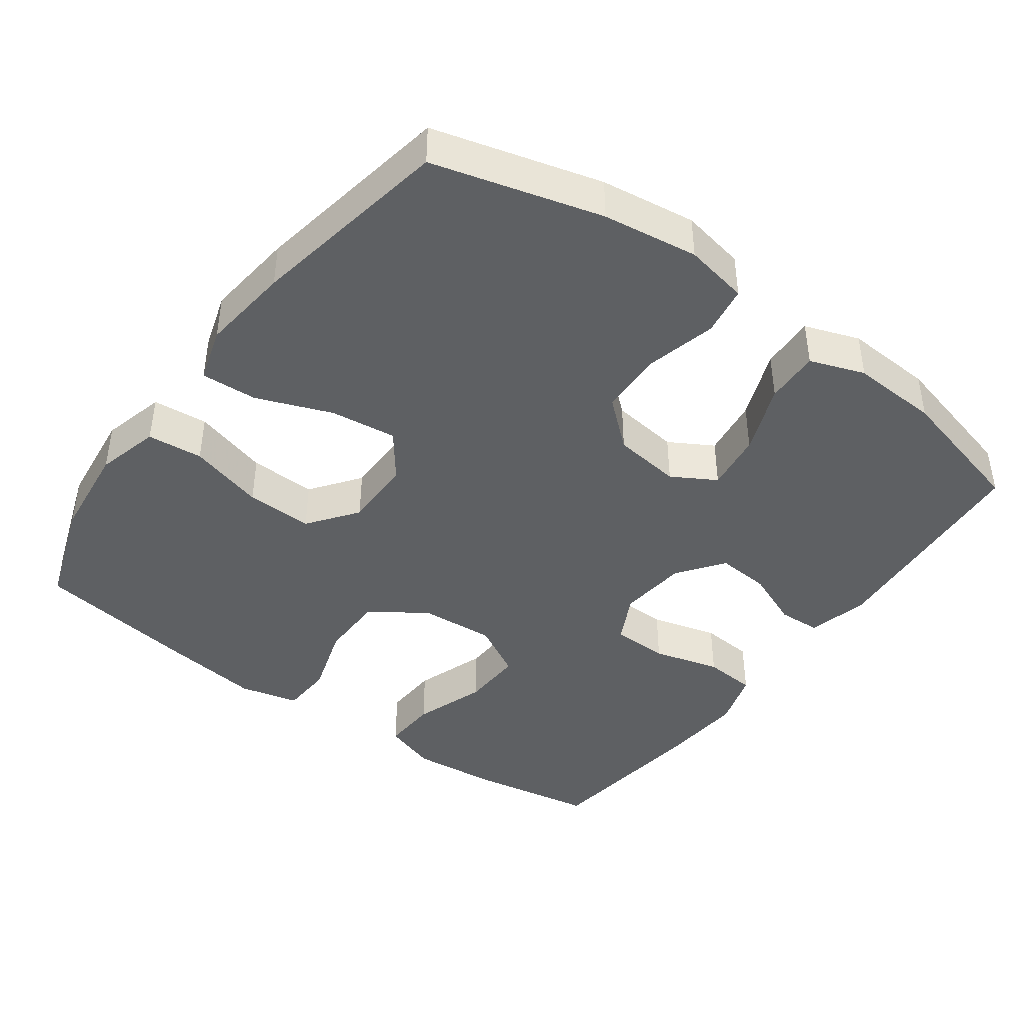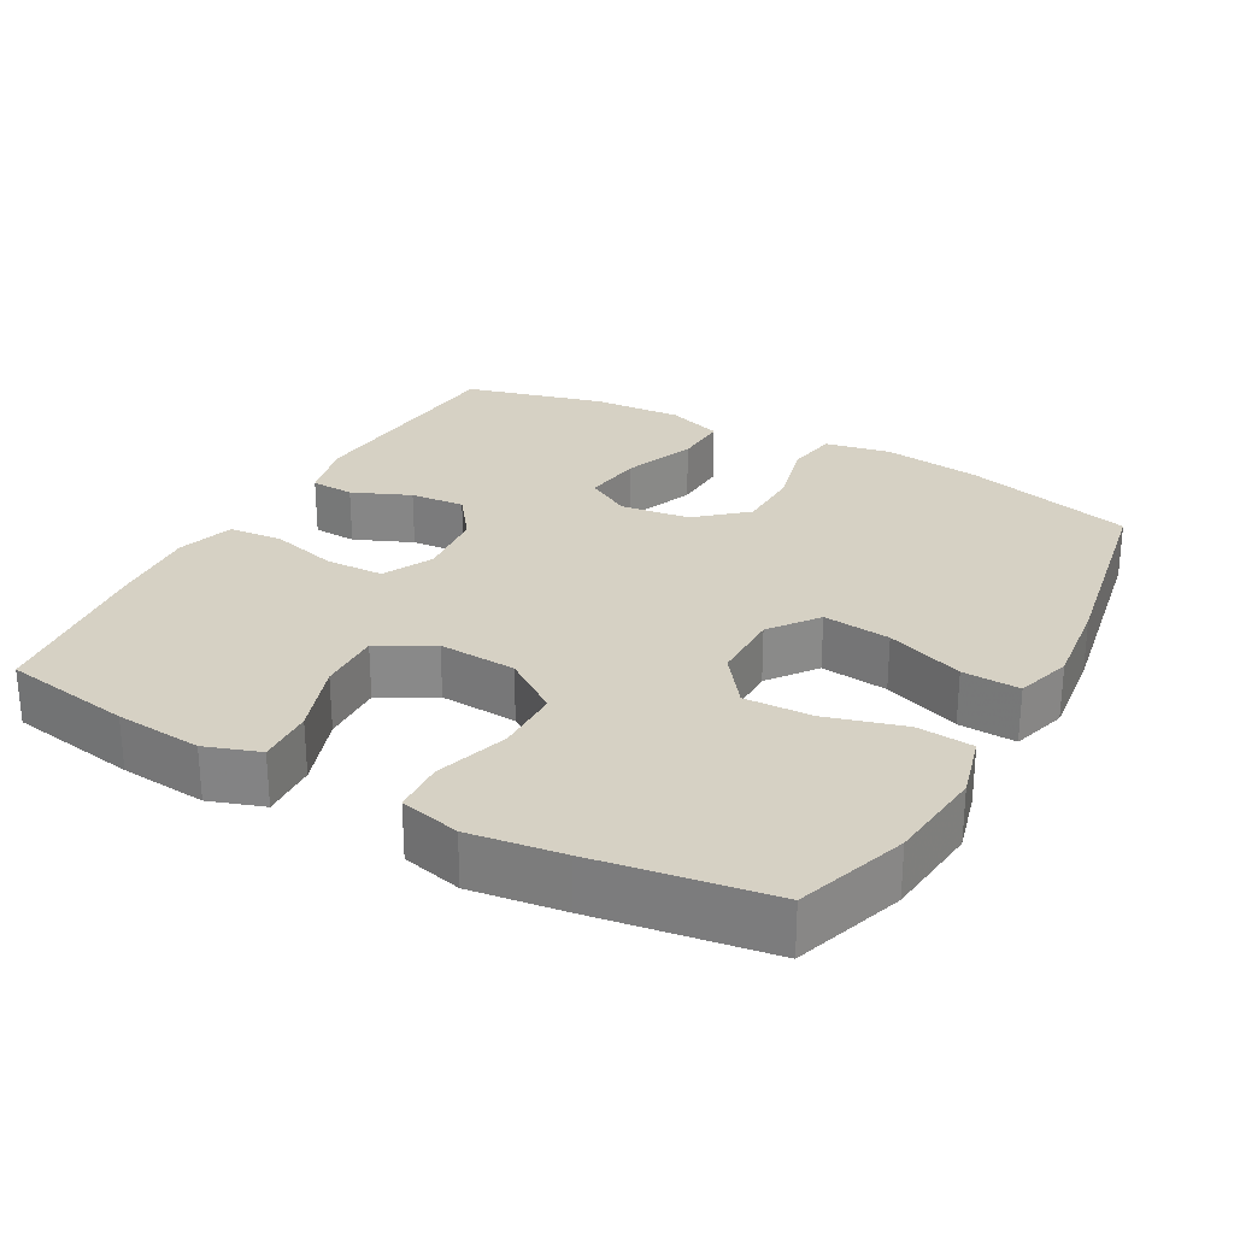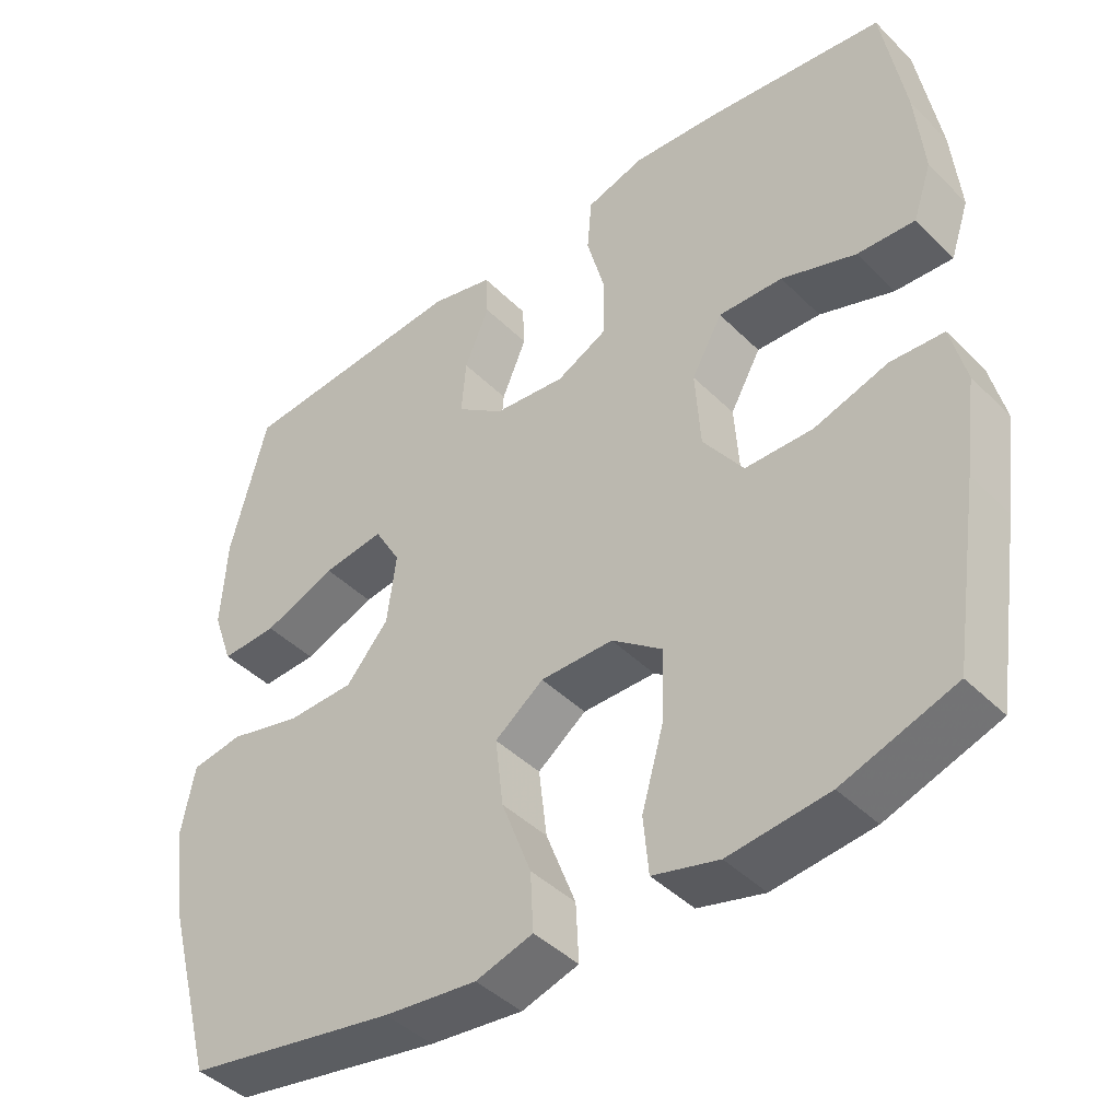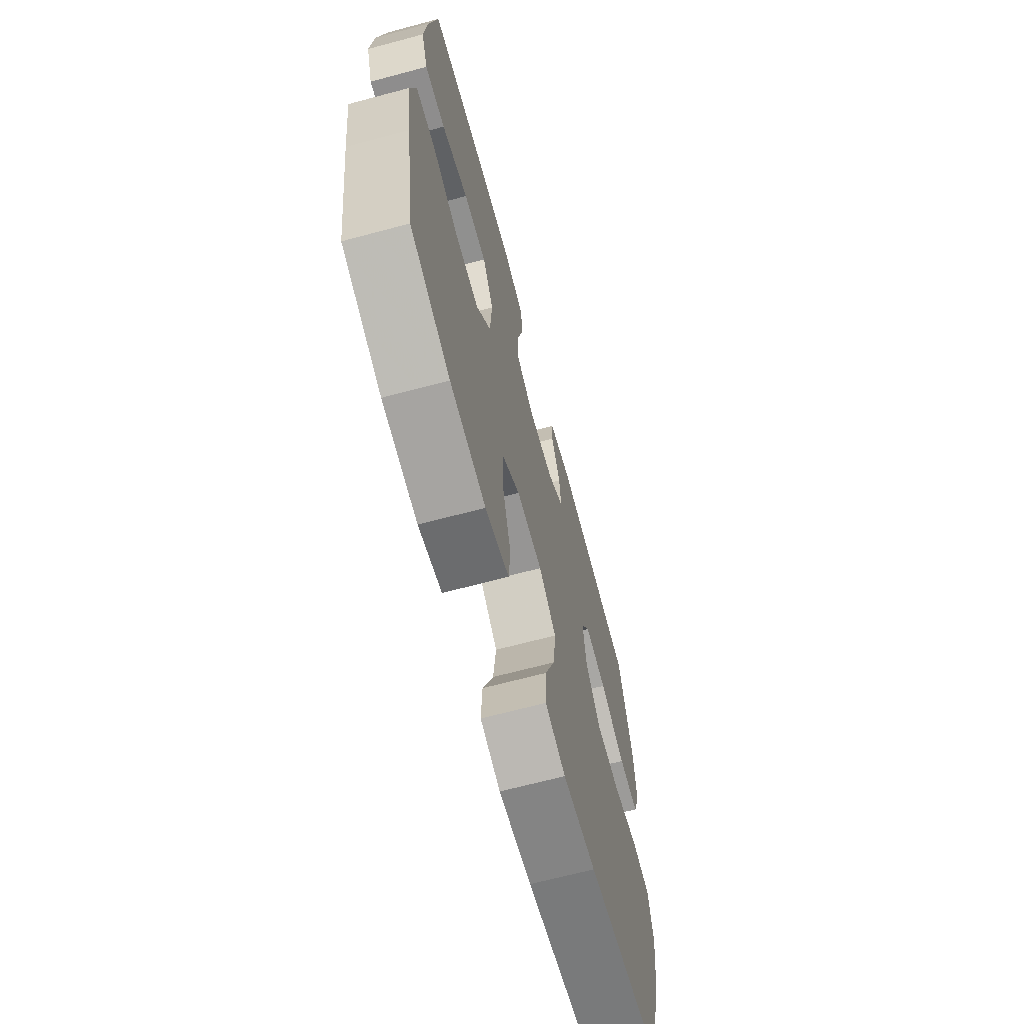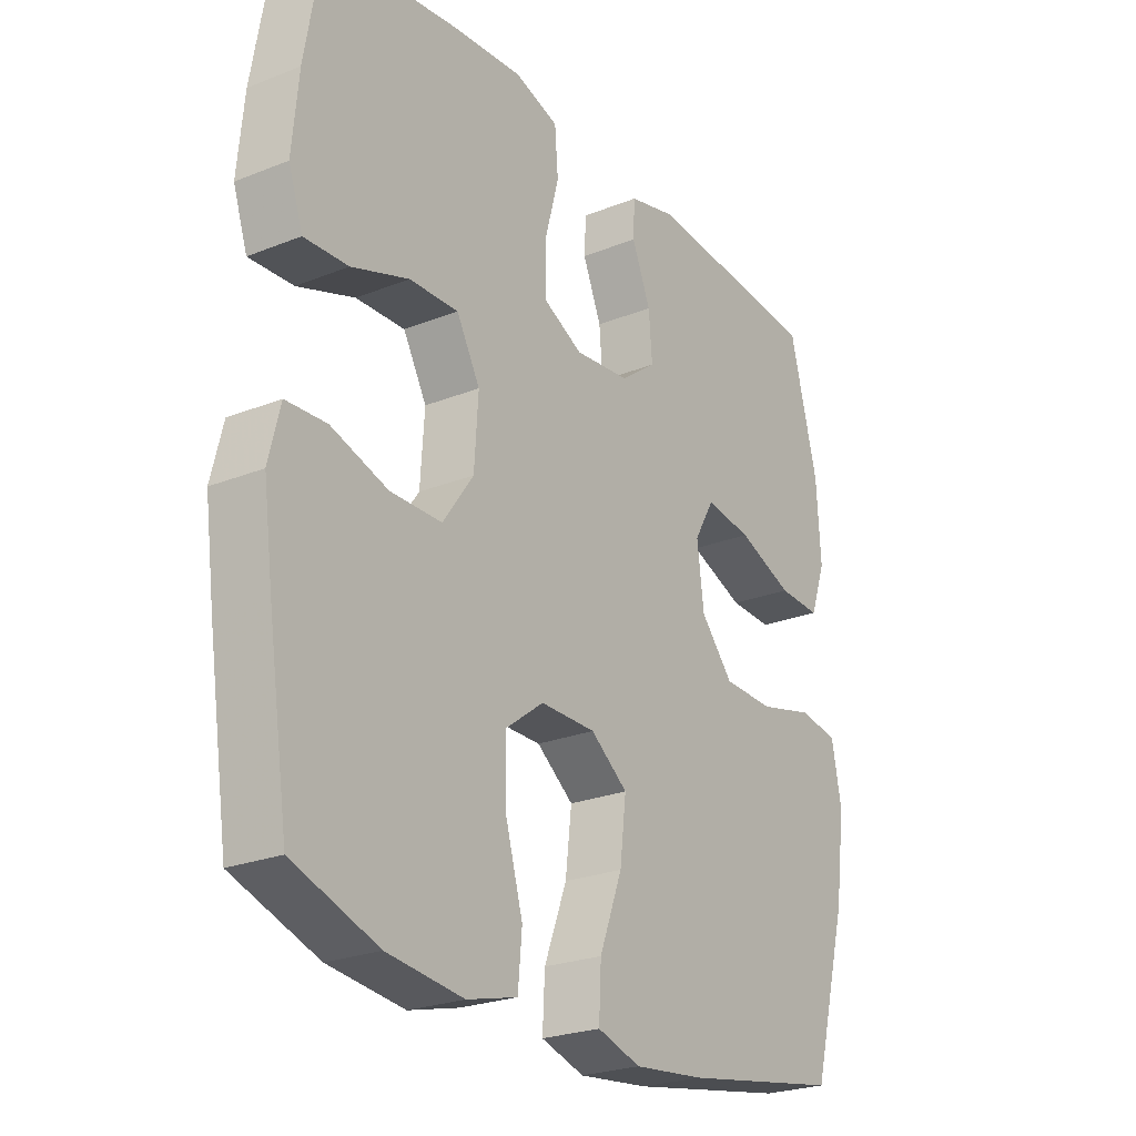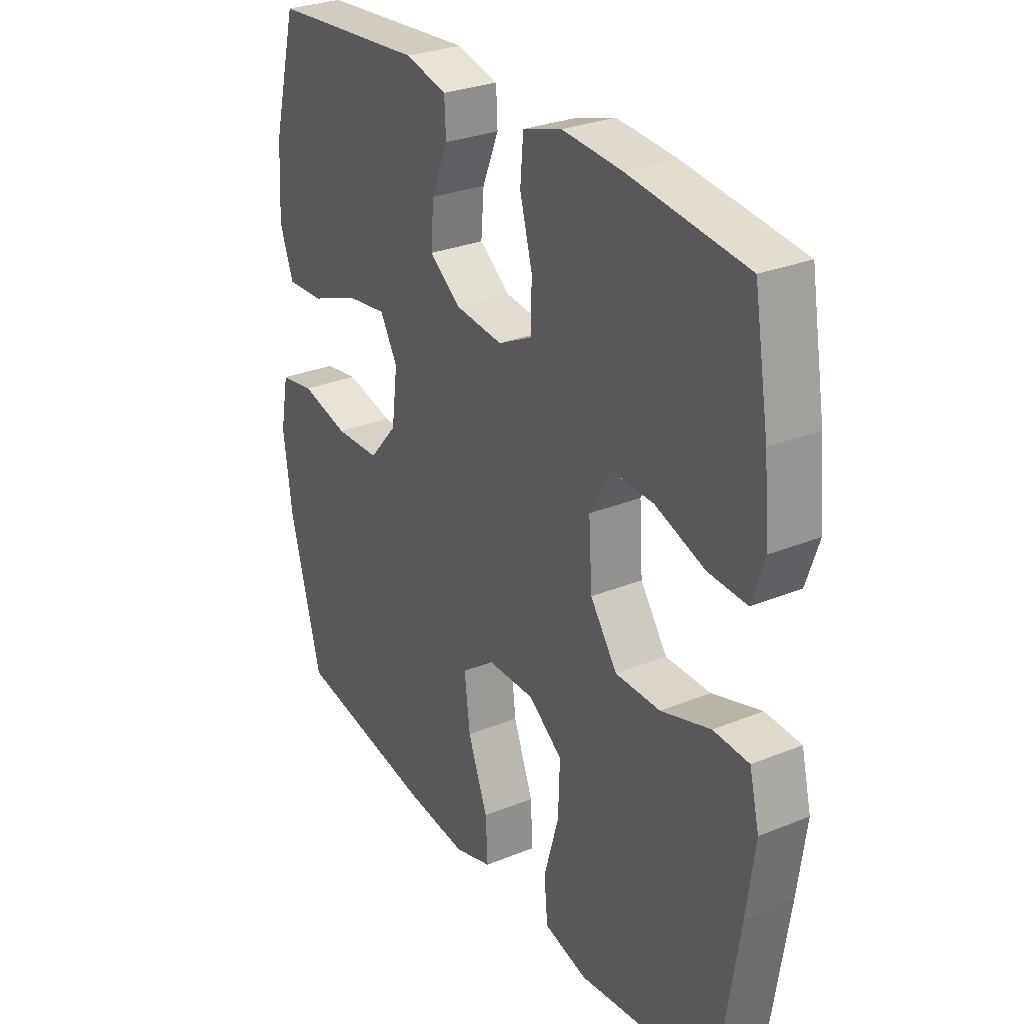
<metadata>
{"format":"obj","ext":"obj","renderer":"f3d","projection":"perspective","resolution":1024,"background":"white","views":[{"elev":-42.6,"azim":-126.1,"up":"+Y"},{"elev":27.0,"azim":118.8,"up":"+Y"},{"elev":-43.1,"azim":40.8,"up":"+Z"},{"elev":-67.5,"azim":105.0,"up":"+Z"},{"elev":-24.6,"azim":123.2,"up":"+Z"},{"elev":28.7,"azim":58.6,"up":"+Z"}]}
</metadata>
<code>
v 0.5 0.07 -0.5
v 0.351 0.07 -0.551
v 0.218 0.07 -0.566
v 0.13 0.07 -0.543
v 0.123 0.07 -0.466
v 0.153 0.07 -0.361
v 0.156 0.07 -0.268
v 0.088 0.07 -0.217
v -0.009 0.07 -0.217
v -0.074 0.07 -0.266
v -0.063 0.07 -0.358
v -0.023 0.07 -0.463
v -0.019 0.07 -0.541
v -0.095 0.07 -0.564
v -0.219 0.07 -0.55
v -0.5 0.07 -0.5
v -0.563 0.07 -0.267
v -0.581 0.07 -0.135
v -0.564 0.07 -0.046
v -0.495 0.07 -0.035
v -0.399 0.07 -0.059
v -0.309 0.07 -0.057
v -0.252 0.07 0.009
v -0.24 0.07 0.103
v -0.275 0.07 0.164
v -0.357 0.07 0.153
v -0.454 0.07 0.115
v -0.529 0.07 0.112
v -0.556 0.07 0.188
v -0.549 0.07 0.31
v -0.5 0.07 0.5
v -0.191 0.07 0.525
v -0.107 0.07 0.504
v -0.104 0.07 0.445
v -0.137 0.07 0.366
v -0.143 0.07 0.292
v -0.08 0.07 0.245
v 0.016 0.07 0.235
v 0.084 0.07 0.269
v 0.086 0.07 0.348
v 0.061 0.07 0.441
v 0.067 0.07 0.514
v 0.145 0.07 0.538
v 0.264 0.07 0.529
v 0.5 0.07 0.5
v 0.53 0.07 0.324
v 0.541 0.07 0.206
v 0.516 0.07 0.132
v 0.439 0.07 0.136
v 0.339 0.07 0.171
v 0.253 0.07 0.174
v 0.212 0.07 0.1
v 0.219 0.07 -0.006
v 0.273 0.07 -0.082
v 0.363 0.07 -0.083
v 0.462 0.07 -0.052
v 0.533 0.07 -0.056
v 0.553 0.07 -0.138
v 0.536 0.07 -0.264
v 0.5 0 -0.5
v 0.351 0 -0.551
v 0.218 0 -0.566
v 0.13 0 -0.543
v 0.123 0 -0.466
v 0.153 0 -0.361
v 0.156 0 -0.268
v 0.088 0 -0.217
v -0.009 0 -0.217
v -0.074 0 -0.266
v -0.063 0 -0.358
v -0.023 0 -0.463
v -0.019 0 -0.541
v -0.095 0 -0.564
v -0.219 0 -0.55
v -0.5 0 -0.5
v -0.563 0 -0.267
v -0.581 0 -0.135
v -0.564 0 -0.046
v -0.495 0 -0.035
v -0.399 0 -0.059
v -0.309 0 -0.057
v -0.252 0 0.009
v -0.24 0 0.103
v -0.275 0 0.164
v -0.357 0 0.153
v -0.454 0 0.115
v -0.529 0 0.112
v -0.556 0 0.188
v -0.549 0 0.31
v -0.5 0 0.5
v -0.191 0 0.525
v -0.107 0 0.504
v -0.104 0 0.445
v -0.137 0 0.366
v -0.143 0 0.292
v -0.08 0 0.245
v 0.016 0 0.235
v 0.084 0 0.269
v 0.086 0 0.348
v 0.061 0 0.441
v 0.067 0 0.514
v 0.145 0 0.538
v 0.264 0 0.529
v 0.5 0 0.5
v 0.53 0 0.324
v 0.541 0 0.206
v 0.516 0 0.132
v 0.439 0 0.136
v 0.339 0 0.171
v 0.253 0 0.174
v 0.212 0 0.1
v 0.219 0 -0.006
v 0.273 0 -0.082
v 0.363 0 -0.083
v 0.462 0 -0.052
v 0.533 0 -0.056
v 0.553 0 -0.138
v 0.536 0 -0.264
f 55 56 57 58
f 54 55 58 59
f 47 48 49 50
f 47 50 51
f 46 47 51
f 45 46 51
f 44 45 51
f 43 44 51 52
f 40 41 42 43
f 39 40 43 52
f 32 33 34 35
f 32 35 36
f 31 32 36
f 30 31 36 37
f 26 27 28 29
f 25 26 29 30
f 18 19 20 21
f 18 21 22
f 17 18 22
f 16 17 22
f 15 16 22 23
f 11 12 13 14
f 10 11 14 15
f 3 4 5 6
f 3 6 7
f 2 3 7
f 54 59 1 2
f 53 54 2 7
f 38 39 52 53
f 37 38 53 7
f 25 30 37
f 24 25 37 7
f 10 15 23 24
f 9 10 24
f 8 9 24
f 7 8 24
f 117 116 115 114
f 118 117 114 113
f 109 108 107 106
f 110 109 106
f 110 106 105
f 110 105 104
f 110 104 103
f 111 110 103 102
f 102 101 100 99
f 111 102 99 98
f 94 93 92 91
f 95 94 91
f 95 91 90
f 96 95 90 89
f 88 87 86 85
f 89 88 85 84
f 80 79 78 77
f 81 80 77
f 81 77 76
f 81 76 75
f 82 81 75 74
f 73 72 71 70
f 74 73 70 69
f 65 64 63 62
f 66 65 62
f 66 62 61
f 61 60 118 113
f 66 61 113 112
f 112 111 98 97
f 66 112 97 96
f 96 89 84
f 66 96 84 83
f 83 82 74 69
f 83 69 68
f 83 68 67
f 83 67 66
f 1 60 61 2
f 2 61 62 3
f 3 62 63 4
f 4 63 64 5
f 5 64 65 6
f 6 65 66 7
f 7 66 67 8
f 8 67 68 9
f 9 68 69 10
f 10 69 70 11
f 11 70 71 12
f 12 71 72 13
f 13 72 73 14
f 14 73 74 15
f 15 74 75 16
f 16 75 76 17
f 17 76 77 18
f 18 77 78 19
f 19 78 79 20
f 20 79 80 21
f 21 80 81 22
f 22 81 82 23
f 23 82 83 24
f 24 83 84 25
f 25 84 85 26
f 26 85 86 27
f 27 86 87 28
f 28 87 88 29
f 29 88 89 30
f 30 89 90 31
f 31 90 91 32
f 32 91 92 33
f 33 92 93 34
f 34 93 94 35
f 35 94 95 36
f 36 95 96 37
f 37 96 97 38
f 38 97 98 39
f 39 98 99 40
f 40 99 100 41
f 41 100 101 42
f 42 101 102 43
f 43 102 103 44
f 44 103 104 45
f 45 104 105 46
f 46 105 106 47
f 47 106 107 48
f 48 107 108 49
f 49 108 109 50
f 50 109 110 51
f 51 110 111 52
f 52 111 112 53
f 53 112 113 54
f 54 113 114 55
f 55 114 115 56
f 56 115 116 57
f 57 116 117 58
f 58 117 118 59
f 59 118 60 1

</code>
